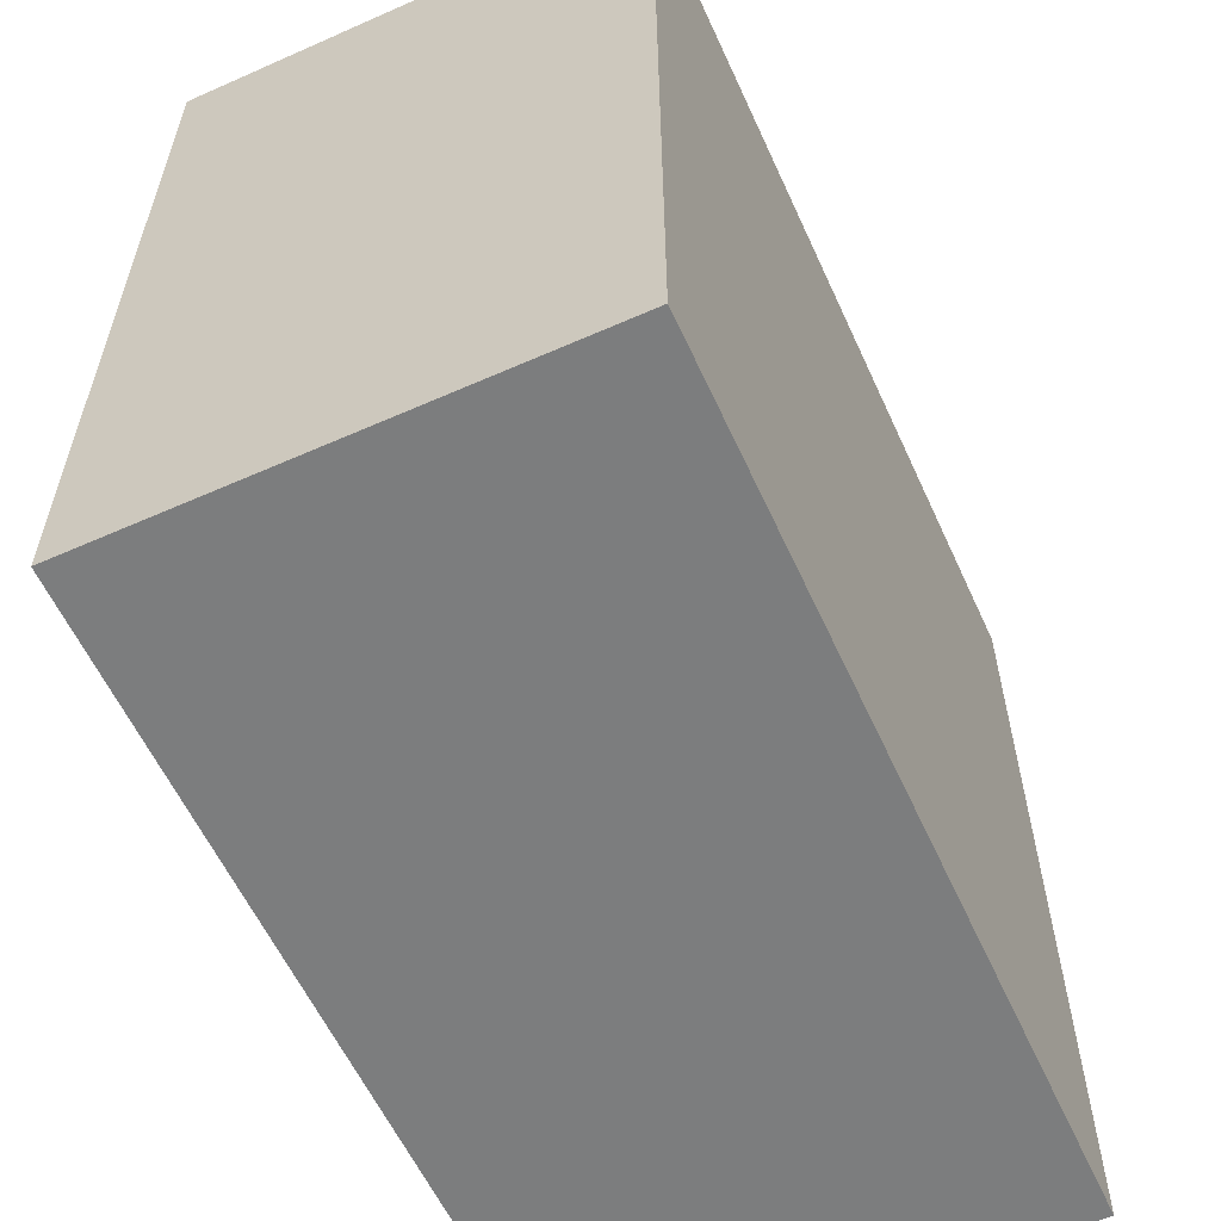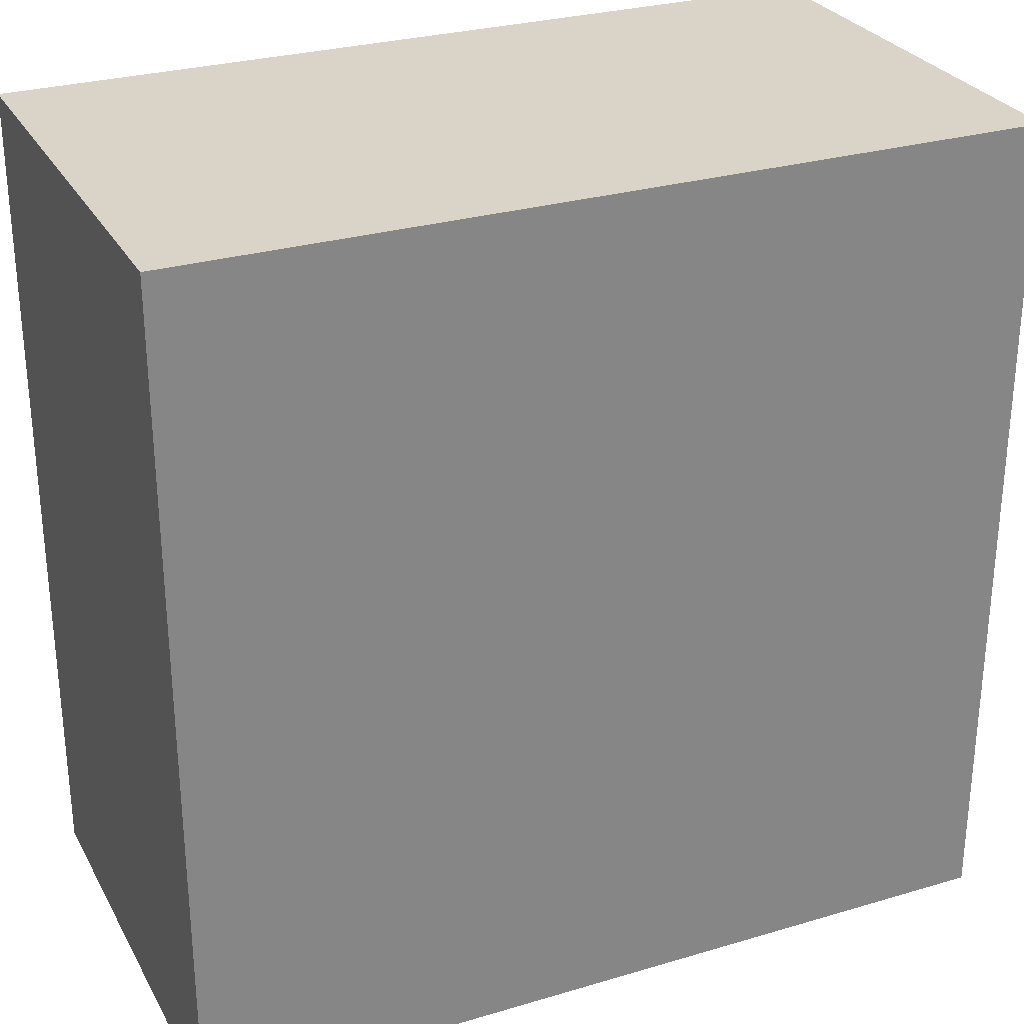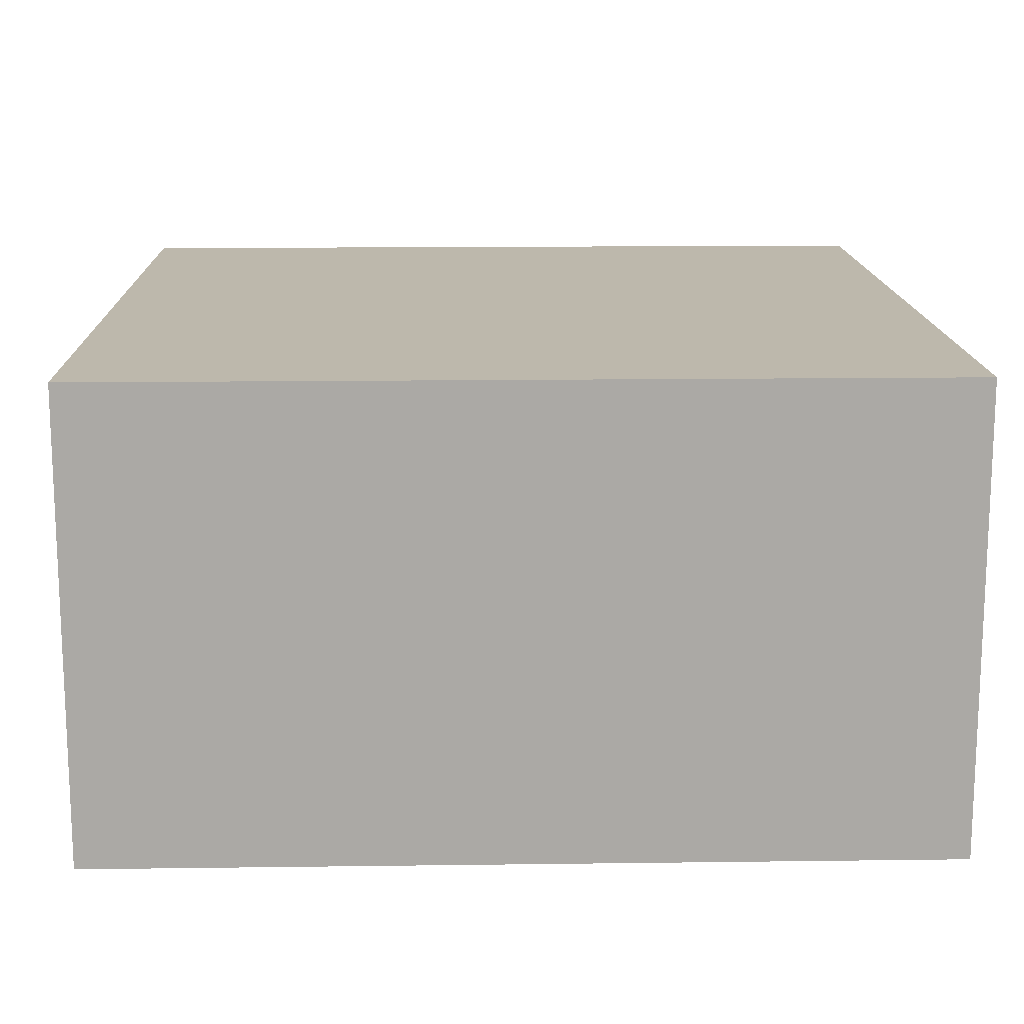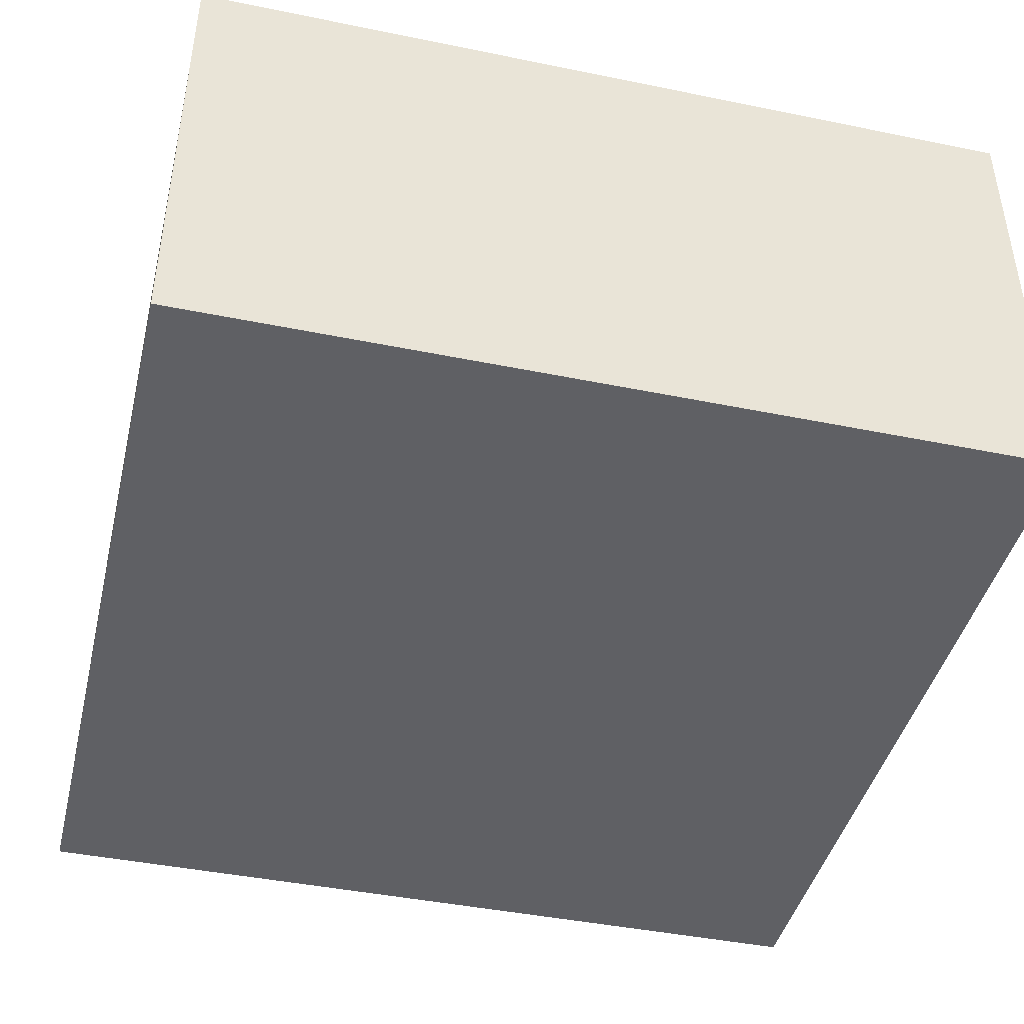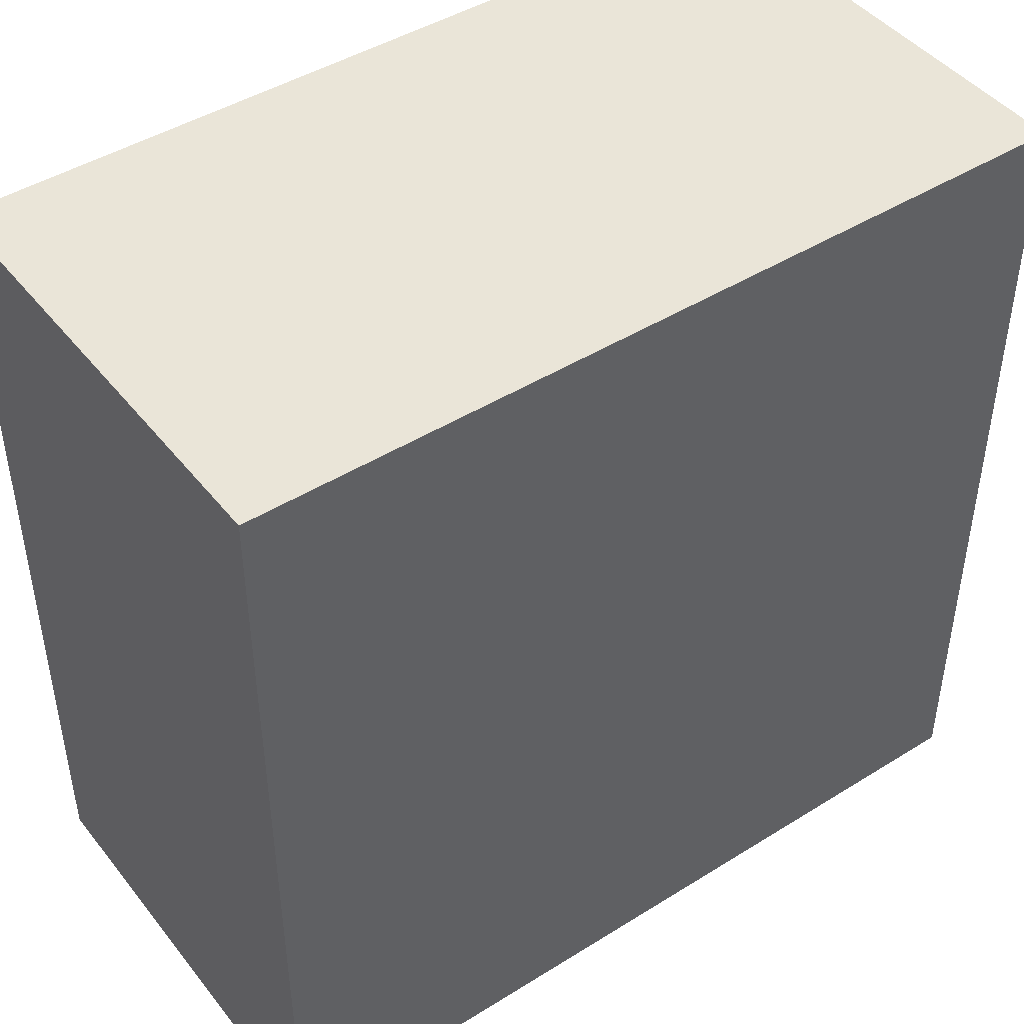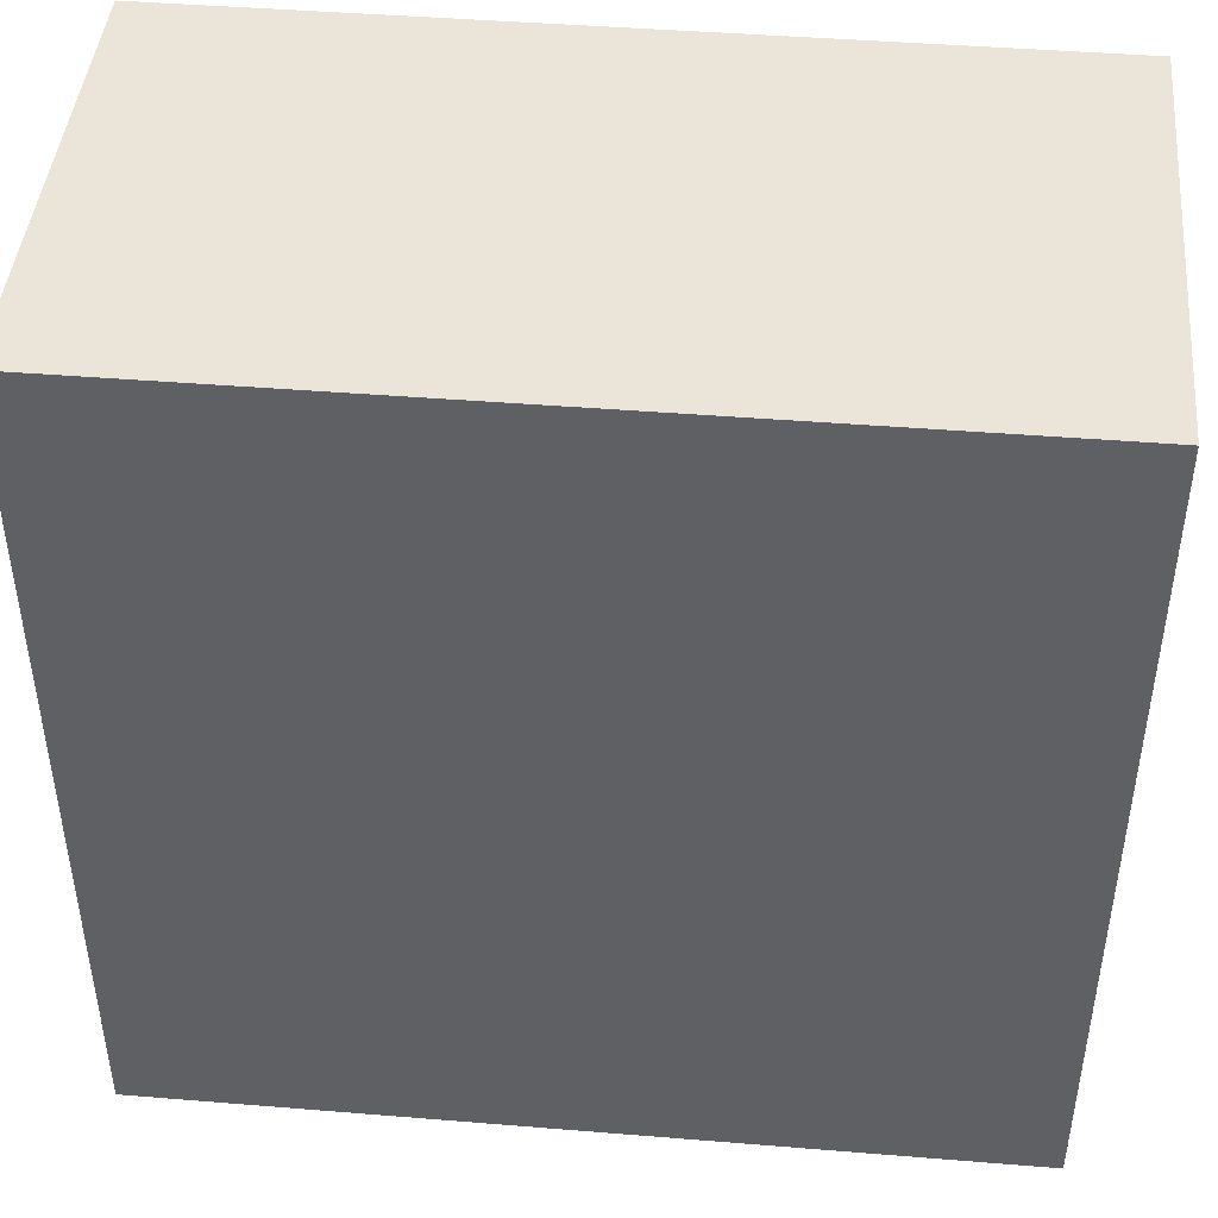
<metadata>
{"format":"obj","ext":"obj","renderer":"f3d","projection":"perspective","resolution":1024,"background":"white","views":[{"elev":-59.0,"azim":114.5,"up":"+Z"},{"elev":28.5,"azim":156.0,"up":"+Z"},{"elev":14.7,"azim":-91.6,"up":"+Y"},{"elev":-43.2,"azim":166.4,"up":"+Y"},{"elev":45.1,"azim":-35.8,"up":"+Z"},{"elev":44.6,"azim":-174.6,"up":"+Z"}]}
</metadata>
<code>
g Mesh1 Group1 Model
v 0 1.65 -3
v 4.62e-14 1.65 -0
v 3 1.65 -4.62e-14
v 3 1.65 -3
f 1 2 3 4
v 0 0 -3
v 4.62e-14 0 -0
f 5 6 2 1
v 3 0 -4.62e-14
v 3 0 -3
f 7 6 5 8
f 2 6 7 3
f 7 8 4 3
f 4 8 5 1

</code>
